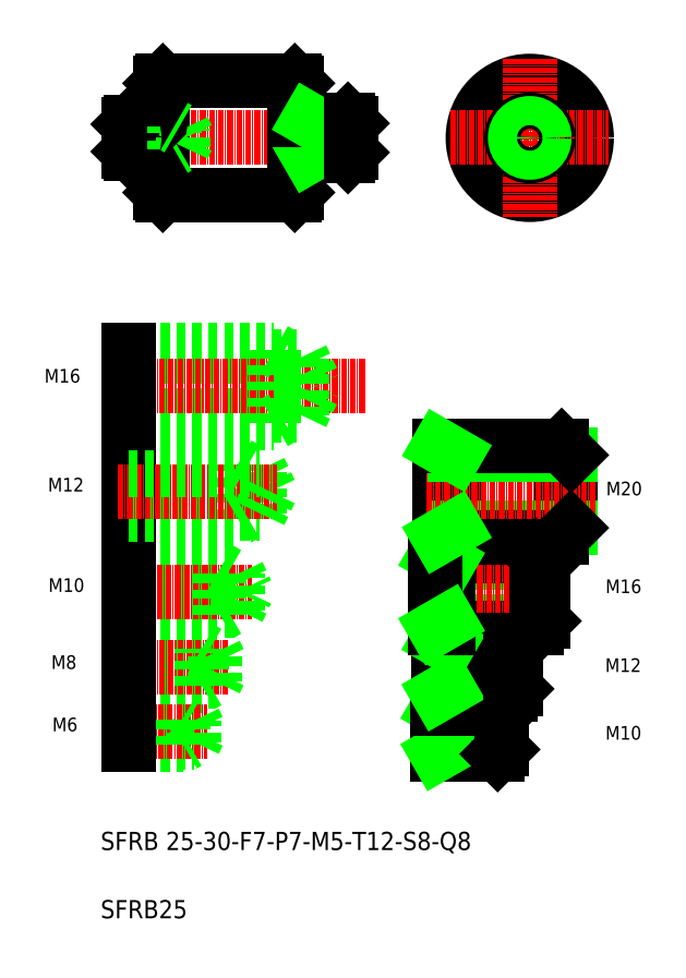
<metadata>
{"format":"dxf","ext":"dxf","renderer":"ezdxf+matplotlib","layout":"modelspace","background":"white","min_lineweight":24,"dpi":150}
</metadata>
<code>
0
SECTION
2
ENTITIES
0
CIRCLE
8
0
10
126.9
20
254.7
30
0
40
12.5
0
LINE
8
CENTER
10
109.5
20
254.7
30
0
11
144.3
21
254.7
31
0
0
LINE
8
CENTER
10
126.9
20
272.2
30
0
11
126.9
21
237.3
31
0
0
TEXT
8
0
10
32.6
20
98.2
30
0
40
4
1
SFRB 25-30-F7-P7-M5-T12-S8-Q8
0
TEXT
8
0
10
32.6
20
83.2
30
0
40
4
1
SFRB25
0
LINE
8
0
10
39.27
20
258.2
30
0
11
45.57
21
258.2
31
0
0
LINE
8
0
10
39.27
20
251.2
30
0
11
45.57
21
251.2
31
0
0
LINE
8
0
10
38.77
20
252.7
30
0
11
50.77
21
252.7
31
0
0
LINE
8
0
10
38.77
20
256.7
30
0
11
50.77
21
256.7
31
0
0
LINE
8
0
10
38.77
20
252.2
30
0
11
48.77
21
252.2
31
0
0
LINE
8
0
10
38.77
20
257.2
30
0
11
48.77
21
257.2
31
0
0
LINE
8
CENTER
10
34.46
20
254.7
30
0
11
92.78
21
254.7
31
0
0
LINE
8
0
10
38.77
20
251.7
30
0
11
38.77
21
257.7
31
0
0
LINE
8
0
10
39.27
20
258.2
30
0
11
39.27
21
251.2
31
0
0
LINE
8
0
10
38.77
20
251.7
30
0
11
39.27
21
251.2
31
0
0
LINE
8
0
10
38.77
20
257.7
30
0
11
39.27
21
258.2
31
0
0
LINE
8
0
10
87.77
20
251.5
30
0
11
79.77
21
251.5
31
0
0
LINE
8
0
10
87.77
20
251.5
30
0
11
86.97
21
250.7
31
0
0
LINE
8
0
10
87.77
20
257.9
30
0
11
79.77
21
257.9
31
0
0
LINE
8
0
10
86.97
20
258.7
30
0
11
87.77
21
257.9
31
0
0
LINE
8
0
10
46.27
20
267.2
30
0
11
75.27
21
267.2
31
0
0
LINE
8
0
10
75.27
20
242.2
30
0
11
46.27
21
242.2
31
0
0
LINE
8
0
10
46.27
20
267.2
30
0
11
46.27
21
242.2
31
0
0
LINE
8
0
10
45.77
20
242.7
30
0
11
45.77
21
266.7
31
0
0
LINE
8
0
10
50.77
20
252.7
30
0
11
50.77
21
256.7
31
0
0
LINE
8
0
10
48.77
20
252.2
30
0
11
48.77
21
257.2
31
0
0
LINE
8
0
10
50.77
20
256.7
30
0
11
51.72
21
254.7
31
0
0
LINE
8
0
10
46.27
20
242.2
30
0
11
45.77
21
242.7
31
0
0
LINE
8
0
10
46.27
20
254.7
30
0
11
46.27
21
254.7
31
0
0
ARC
8
0
10
45.57
20
251
30
0
40
0.2
50
0
51
90
0
LINE
8
0
10
48.77
20
252.2
30
0
11
49.63
21
252.7
31
0
0
LINE
8
0
10
50.77
20
252.7
30
0
11
51.72
21
254.7
31
0
0
ARC
8
0
10
45.57
20
258.4
30
0
40
0.2
50
270
51
0
0
LINE
8
0
10
46.27
20
261
30
0
11
46.27
21
261
31
0
0
LINE
8
0
10
48.77
20
257.2
30
0
11
49.63
21
256.7
31
0
0
LINE
8
0
10
45.77
20
266.7
30
0
11
46.27
21
267.2
31
0
0
LINE
8
0
10
75.27
20
267.2
30
0
11
75.27
21
242.2
31
0
0
LINE
8
0
10
75.77
20
266.7
30
0
11
75.77
21
242.7
31
0
0
LINE
8
0
10
79.77
20
250.7
30
0
11
79.77
21
258.7
31
0
0
LINE
8
0
10
86.97
20
258.7
30
0
11
86.97
21
250.7
31
0
0
LINE
8
0
10
86.97
20
250.7
30
0
11
75.97
21
250.7
31
0
0
LINE
8
0
10
75.77
20
242.7
30
0
11
75.27
21
242.2
31
0
0
ARC
8
0
10
75.97
20
250.5
30
0
40
0.2
50
90
51
180
0
LINE
8
0
10
79.77
20
251.5
30
0
11
78.38
21
250.7
31
0
0
LINE
8
0
10
86.97
20
258.7
30
0
11
75.97
21
258.7
31
0
0
ARC
8
0
10
75.97
20
258.9
30
0
40
0.2
50
180
51
270
0
LINE
8
0
10
75.27
20
267.2
30
0
11
75.77
21
266.7
31
0
0
LINE
8
0
10
79.77
20
257.9
30
0
11
78.38
21
258.7
31
0
0
LINE
8
0
10
87.77
20
251.5
30
0
11
87.77
21
257.9
31
0
0
CIRCLE
8
0
10
126.9
20
254.7
30
0
40
4
0
CIRCLE
8
0
10
126.9
20
254.7
30
0
40
3.2
0
TEXT
8
0
10
21.03
20
177
30
0
40
3
1
M12
0
LINE
8
0
10
62.77
20
171
30
0
11
62.77
21
183
31
0
0
LINE
8
0
10
67.57
20
172.2
30
0
11
67.57
21
181.8
31
0
0
LINE
8
0
10
67.57
20
181.8
30
0
11
69.85
21
177
31
0
0
TEXT
8
0
10
143.7
20
176.2
30
0
40
3
1
M20
0
LINE
8
0
10
110.4
20
167
30
0
11
110.4
21
187
31
0
0
LINE
8
0
10
135.9
20
169
30
0
11
135.9
21
185
31
0
0
LINE
8
0
10
133.9
20
187
30
0
11
133.9
21
167
31
0
0
LINE
8
0
10
38.77
20
183
30
0
11
38.77
21
171
31
0
0
LINE
8
0
10
107
20
187
30
0
11
107
21
167
31
0
0
LINE
8
0
10
123.9
20
143.2
30
0
11
108.9
21
143.2
31
0
0
LINE
8
0
10
129.9
20
148.5
30
0
11
108.9
21
148.5
31
0
0
LINE
8
0
10
128.3
20
146.9
30
0
11
106.1
21
146.9
31
0
0
LINE
8
0
10
123.9
20
143.2
30
0
11
122.7
21
144.4
31
0
0
LINE
8
0
10
129.9
20
161.3
30
0
11
108.9
21
161.3
31
0
0
LINE
8
0
10
128.3
20
162.9
30
0
11
106.1
21
162.9
31
0
0
LINE
8
0
10
135.9
20
169
30
0
11
110.4
21
169
31
0
0
LINE
8
0
10
133.9
20
167
30
0
11
107
21
167
31
0
0
LINE
8
0
10
123.9
20
133.6
30
0
11
108.9
21
133.6
31
0
0
LINE
8
0
10
123.9
20
133.6
30
0
11
122.7
21
132.4
31
0
0
LINE
8
CENTER
10
104.1
20
177
30
0
11
141.5
21
177
31
0
0
LINE
8
CENTER
10
102.5
20
124.3
30
0
11
126.6
21
124.3
31
0
0
LINE
8
CENTER
10
103.3
20
154.9
30
0
11
135.2
21
154.9
31
0
0
LINE
8
CENTER
10
128.7
20
138.4
30
0
11
102.3
21
138.4
31
0
0
LINE
8
0
10
38.77
20
158.9
30
0
11
62.77
21
158.9
31
0
0
LINE
8
0
10
38.77
20
150.9
30
0
11
62.77
21
150.9
31
0
0
LINE
8
0
10
38.77
20
127.3
30
0
11
50.77
21
127.3
31
0
0
LINE
8
0
10
38.77
20
126.7
30
0
11
53.17
21
126.7
31
0
0
LINE
8
0
10
38.77
20
121.3
30
0
11
50.77
21
121.3
31
0
0
LINE
8
0
10
38.77
20
121.9
30
0
11
53.17
21
121.9
31
0
0
LINE
8
0
10
38.77
20
135.2
30
0
11
57.77
21
135.2
31
0
0
LINE
8
0
10
38.77
20
134.4
30
0
11
54.77
21
134.4
31
0
0
LINE
8
0
10
38.77
20
159.9
30
0
11
58.77
21
159.9
31
0
0
LINE
8
0
10
38.77
20
149.9
30
0
11
58.77
21
149.9
31
0
0
LINE
8
0
10
38.77
20
141.6
30
0
11
57.77
21
141.6
31
0
0
LINE
8
0
10
38.77
20
142.4
30
0
11
54.77
21
142.4
31
0
0
LINE
8
0
10
38.77
20
171
30
0
11
62.77
21
171
31
0
0
LINE
8
0
10
38.77
20
172.2
30
0
11
67.57
21
172.2
31
0
0
LINE
8
CENTER
10
60.71
20
138.4
30
0
11
36.11
21
138.4
31
0
0
LINE
8
CENTER
10
36.42
20
177
30
0
11
71.28
21
177
31
0
0
LINE
8
CENTER
10
37.23
20
124.3
30
0
11
56.12
21
124.3
31
0
0
LINE
8
CENTER
10
36.94
20
154.9
30
0
11
65.89
21
154.9
31
0
0
TEXT
8
0
10
22
20
124.3
30
0
40
3
1
M6
0
LINE
8
0
10
38.77
20
127.3
30
0
11
38.77
21
121.3
31
0
0
TEXT
8
0
10
21.76
20
138
30
0
40
3
1
M8
0
LINE
8
0
10
38.77
20
142.4
30
0
11
38.77
21
134.4
31
0
0
TEXT
8
0
10
21.14
20
154.9
30
0
40
3
1
M10
0
LINE
8
0
10
38.77
20
159.9
30
0
11
38.77
21
149.9
31
0
0
LINE
8
0
10
50.77
20
127.3
30
0
11
51.81
21
126.7
31
0
0
LINE
8
0
10
50.77
20
121.3
30
0
11
51.81
21
121.9
31
0
0
LINE
8
0
10
50.77
20
121.3
30
0
11
50.77
21
127.3
31
0
0
LINE
8
0
10
53.17
20
126.7
30
0
11
54.31
21
124.3
31
0
0
LINE
8
0
10
53.17
20
121.9
30
0
11
53.17
21
126.7
31
0
0
LINE
8
0
10
53.17
20
121.9
30
0
11
54.31
21
124.3
31
0
0
LINE
8
0
10
54.77
20
134.4
30
0
11
54.77
21
142.4
31
0
0
LINE
8
0
10
54.77
20
134.4
30
0
11
56.15
21
135.2
31
0
0
LINE
8
0
10
54.77
20
142.4
30
0
11
56.15
21
141.6
31
0
0
LINE
8
0
10
57.77
20
135.2
30
0
11
57.77
21
141.6
31
0
0
LINE
8
0
10
57.77
20
135.2
30
0
11
59.29
21
138.4
31
0
0
LINE
8
0
10
57.77
20
141.6
30
0
11
59.29
21
138.4
31
0
0
LINE
8
0
10
119.8
20
129.3
30
0
11
119.8
21
119.3
31
0
0
LINE
8
0
10
108.3
20
119.3
30
0
11
108.3
21
129.3
31
0
0
LINE
8
0
10
108.3
20
128.3
30
0
11
106.6
21
129.3
31
0
0
LINE
8
0
10
120.8
20
128.3
30
0
11
119.8
21
129.3
31
0
0
LINE
8
0
10
106.6
20
129.3
30
0
11
106.6
21
119.3
31
0
0
LINE
8
0
10
120.8
20
120.3
30
0
11
108.3
21
120.3
31
0
0
LINE
8
0
10
119.8
20
119.3
30
0
11
106.6
21
119.3
31
0
0
LINE
8
0
10
120.8
20
128.3
30
0
11
108.3
21
128.3
31
0
0
LINE
8
0
10
108.3
20
120.3
30
0
11
106.6
21
119.3
31
0
0
LINE
8
0
10
120.8
20
120.3
30
0
11
120.8
21
128.3
31
0
0
LINE
8
0
10
120.8
20
120.3
30
0
11
119.8
21
119.3
31
0
0
LINE
8
0
10
122.7
20
144.4
30
0
11
106.9
21
144.4
31
0
0
LINE
8
0
10
122.7
20
132.4
30
0
11
106.9
21
132.4
31
0
0
LINE
8
0
10
119.8
20
129.3
30
0
11
106.6
21
129.3
31
0
0
LINE
8
0
10
108.9
20
132.4
30
0
11
108.9
21
144.4
31
0
0
LINE
8
0
10
106.9
20
144.4
30
0
11
106.9
21
132.4
31
0
0
LINE
8
0
10
108.9
20
133.6
30
0
11
106.9
21
132.4
31
0
0
LINE
8
0
10
108.9
20
143.2
30
0
11
106.9
21
144.4
31
0
0
LINE
8
0
10
122.7
20
144.4
30
0
11
122.7
21
132.4
31
0
0
LINE
8
0
10
67.57
20
172.2
30
0
11
69.85
21
177
31
0
0
LINE
8
0
10
58.77
20
149.9
30
0
11
58.77
21
159.9
31
0
0
LINE
8
0
10
62.77
20
150.9
30
0
11
64.67
21
154.9
31
0
0
LINE
8
0
10
62.77
20
150.9
30
0
11
62.77
21
158.9
31
0
0
LINE
8
0
10
58.77
20
149.9
30
0
11
60.5
21
150.9
31
0
0
LINE
8
0
10
62.77
20
158.9
30
0
11
64.67
21
154.9
31
0
0
LINE
8
0
10
58.77
20
159.9
30
0
11
60.5
21
158.9
31
0
0
LINE
8
0
10
62.77
20
171
30
0
11
64.85
21
172.2
31
0
0
LINE
8
0
10
108.9
20
146.9
30
0
11
108.9
21
162.9
31
0
0
LINE
8
0
10
108.9
20
161.3
30
0
11
106.2
21
162.9
31
0
0
LINE
8
0
10
106.1
20
162.9
30
0
11
106.1
21
146.9
31
0
0
LINE
8
0
10
108.9
20
148.5
30
0
11
106.2
21
146.9
31
0
0
LINE
8
0
10
110.4
20
169
30
0
11
107
21
167
31
0
0
TEXT
8
0
10
143.5
20
137.3
30
0
40
3
1
M12
0
TEXT
8
0
10
143.5
20
122.5
30
0
40
3
1
M10
0
LINE
8
0
10
123.9
20
133.6
30
0
11
123.9
21
143.2
31
0
0
TEXT
8
0
10
143.6
20
154.7
30
0
40
3
1
M16
0
LINE
8
0
10
128.3
20
162.9
30
0
11
128.3
21
146.9
31
0
0
LINE
8
0
10
129.9
20
161.3
30
0
11
128.3
21
162.9
31
0
0
LINE
8
0
10
129.9
20
148.5
30
0
11
129.9
21
161.3
31
0
0
LINE
8
0
10
129.9
20
148.5
30
0
11
128.3
21
146.9
31
0
0
LINE
8
0
10
135.9
20
169
30
0
11
133.9
21
167
31
0
0
LINE
8
0
10
135.9
20
185
30
0
11
110.4
21
185
31
0
0
LINE
8
0
10
133.9
20
187
30
0
11
107
21
187
31
0
0
LINE
8
0
10
38.77
20
206.6
30
0
11
76.77
21
206.6
31
0
0
LINE
8
0
10
38.77
20
208.2
30
0
11
70.77
21
208.2
31
0
0
LINE
8
0
10
38.77
20
193.8
30
0
11
76.77
21
193.8
31
0
0
LINE
8
0
10
38.77
20
192.2
30
0
11
70.77
21
192.2
31
0
0
LINE
8
0
10
38.77
20
183
30
0
11
62.77
21
183
31
0
0
LINE
8
0
10
38.77
20
181.8
30
0
11
67.57
21
181.8
31
0
0
LINE
8
CENTER
10
90.7
20
200.2
30
0
11
35.74
21
200.2
31
0
0
LINE
8
0
10
38.77
20
208.2
30
0
11
38.77
21
192.2
31
0
0
TEXT
8
0
10
20.27
20
200.9
30
0
40
3
1
M16
0
LINE
8
0
10
62.77
20
183
30
0
11
64.85
21
181.8
31
0
0
LINE
8
0
10
70.77
20
192.2
30
0
11
70.77
21
208.2
31
0
0
LINE
8
0
10
76.77
20
193.8
30
0
11
76.77
21
206.6
31
0
0
LINE
8
0
10
76.77
20
193.8
30
0
11
79.82
21
200.2
31
0
0
LINE
8
0
10
110.4
20
185
30
0
11
107
21
187
31
0
0
LINE
8
0
10
70.77
20
192.2
30
0
11
73.54
21
193.8
31
0
0
LINE
8
0
10
76.77
20
206.6
30
0
11
79.82
21
200.2
31
0
0
ARC
8
0
10
75.17
20
199.3
30
0
40
0.2
50
90
51
180
0
LINE
8
0
10
70.77
20
208.2
30
0
11
73.54
21
206.6
31
0
0
LINE
8
0
10
133.9
20
187
30
0
11
135.9
21
185
31
0
0
ENDSEC
0
EOF

</code>
